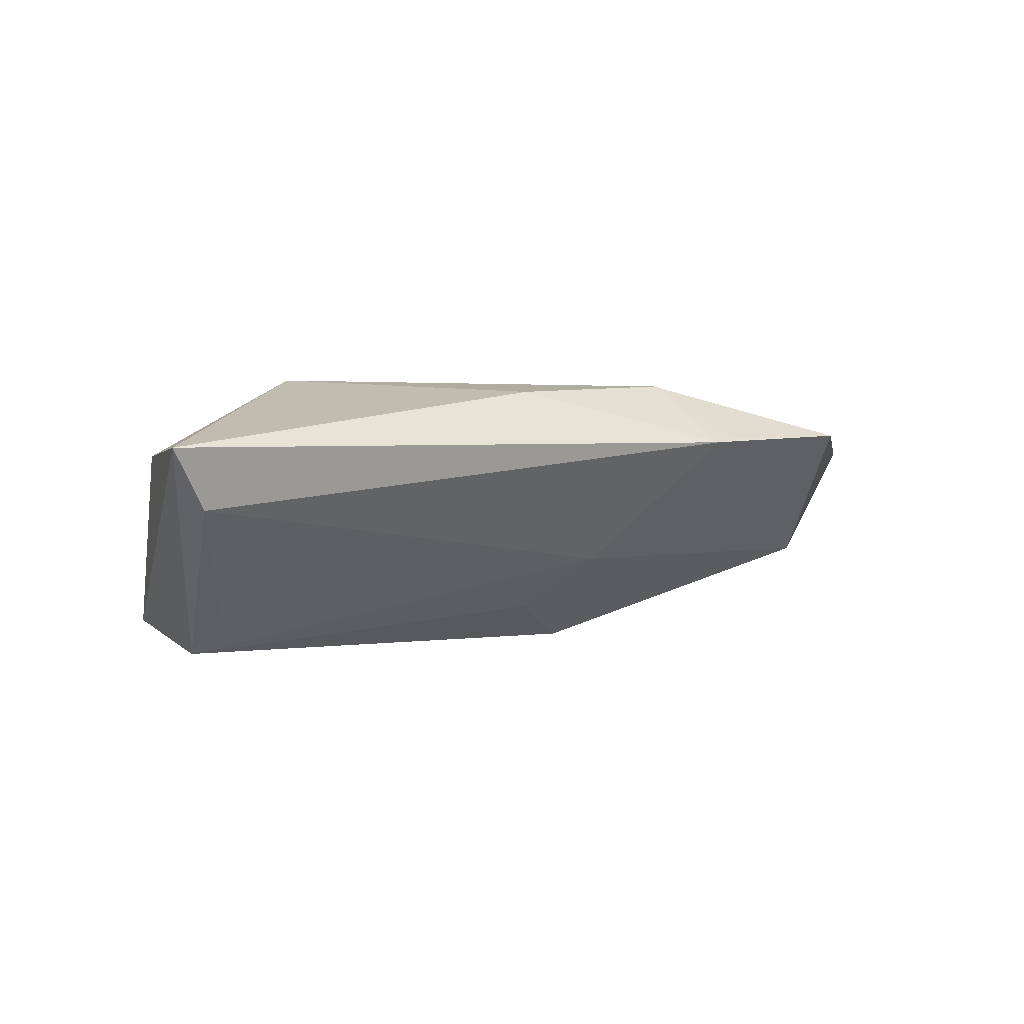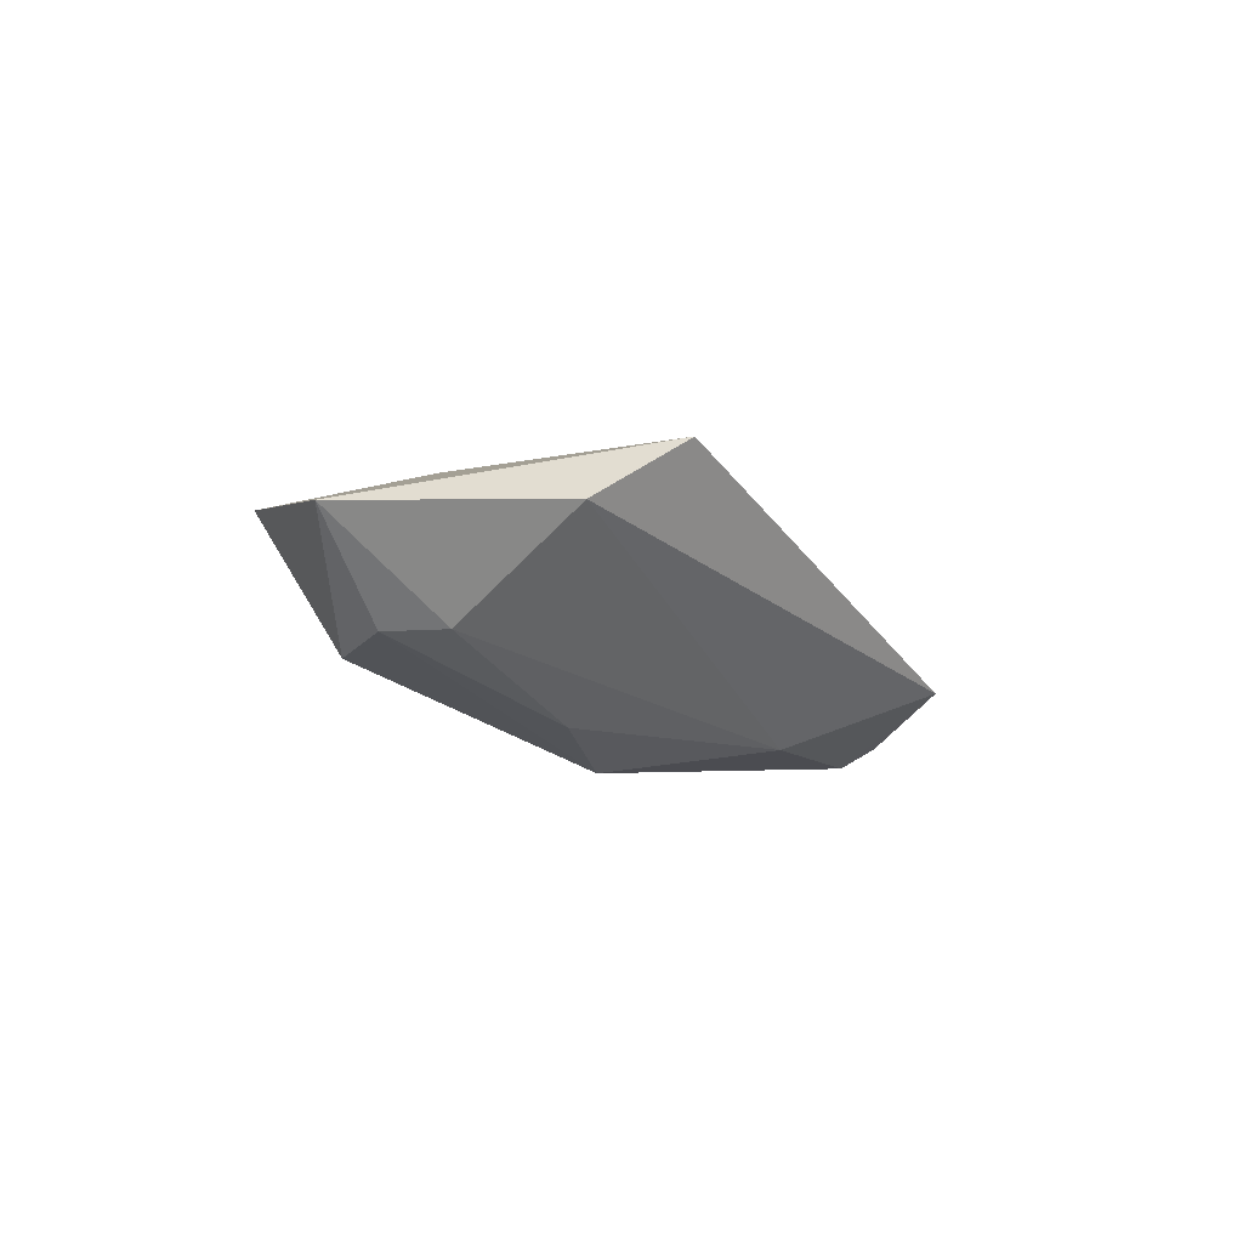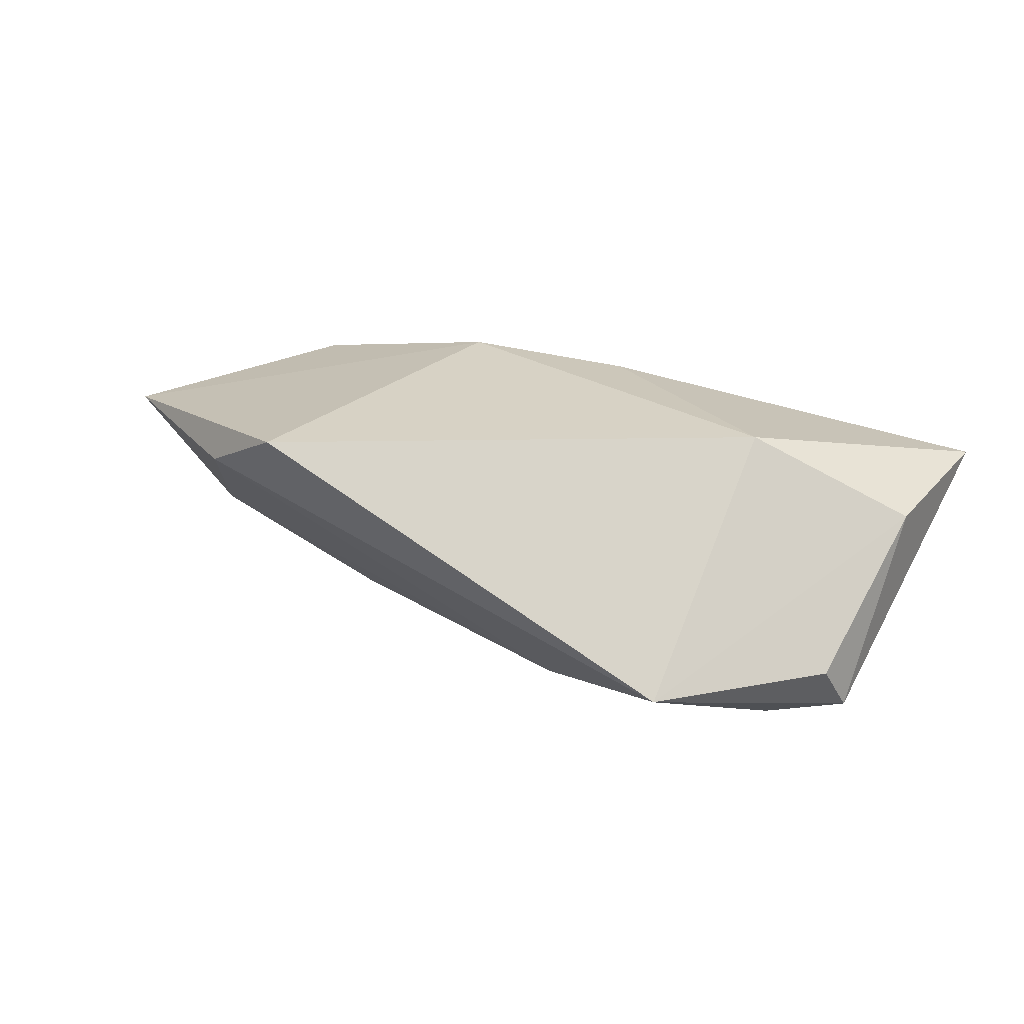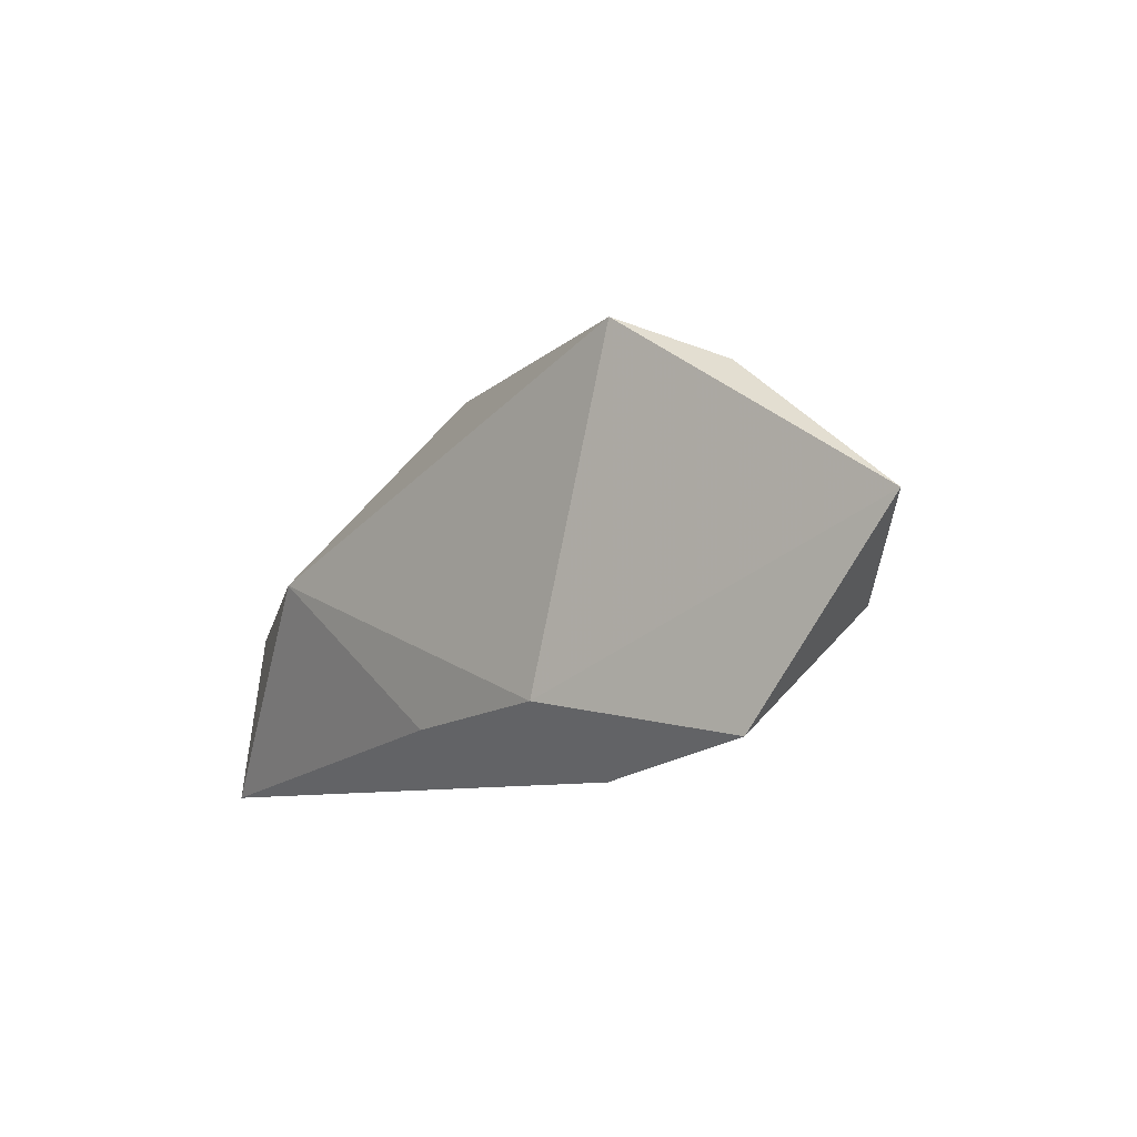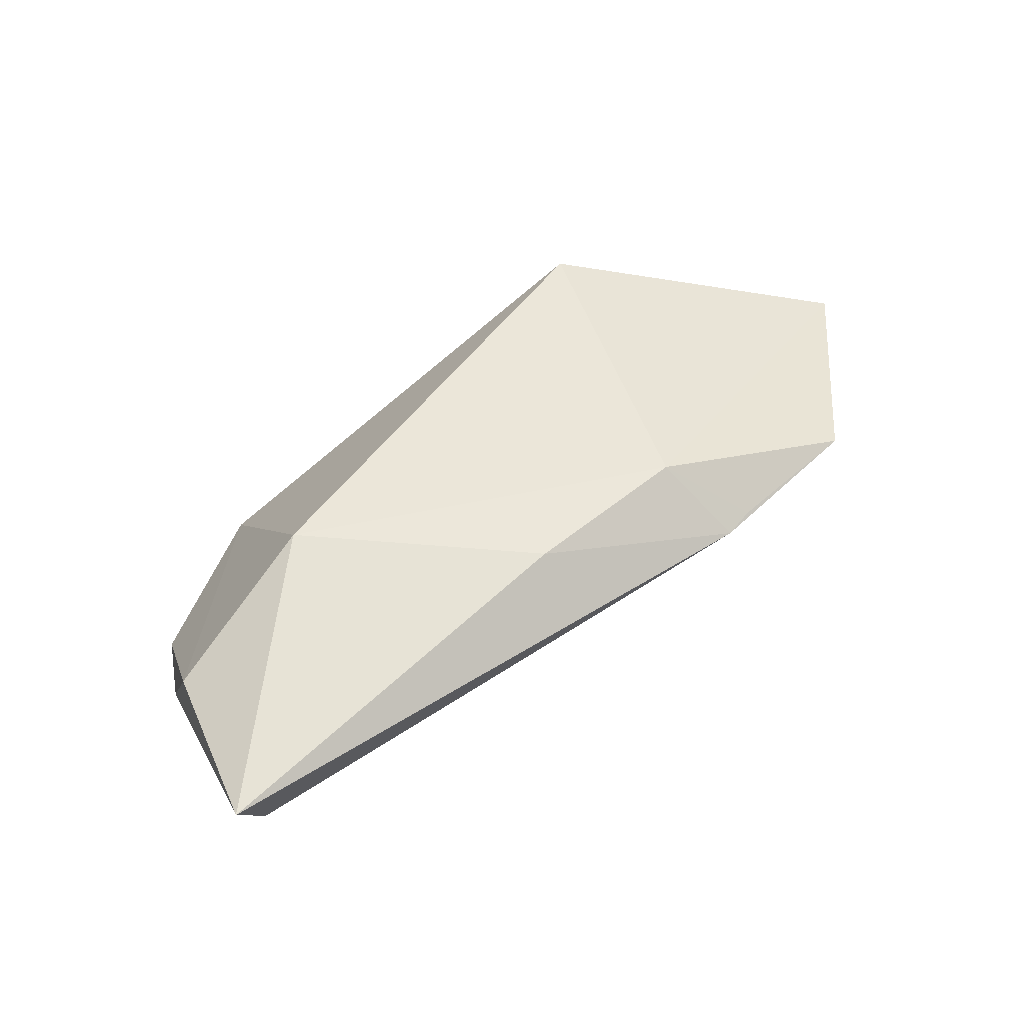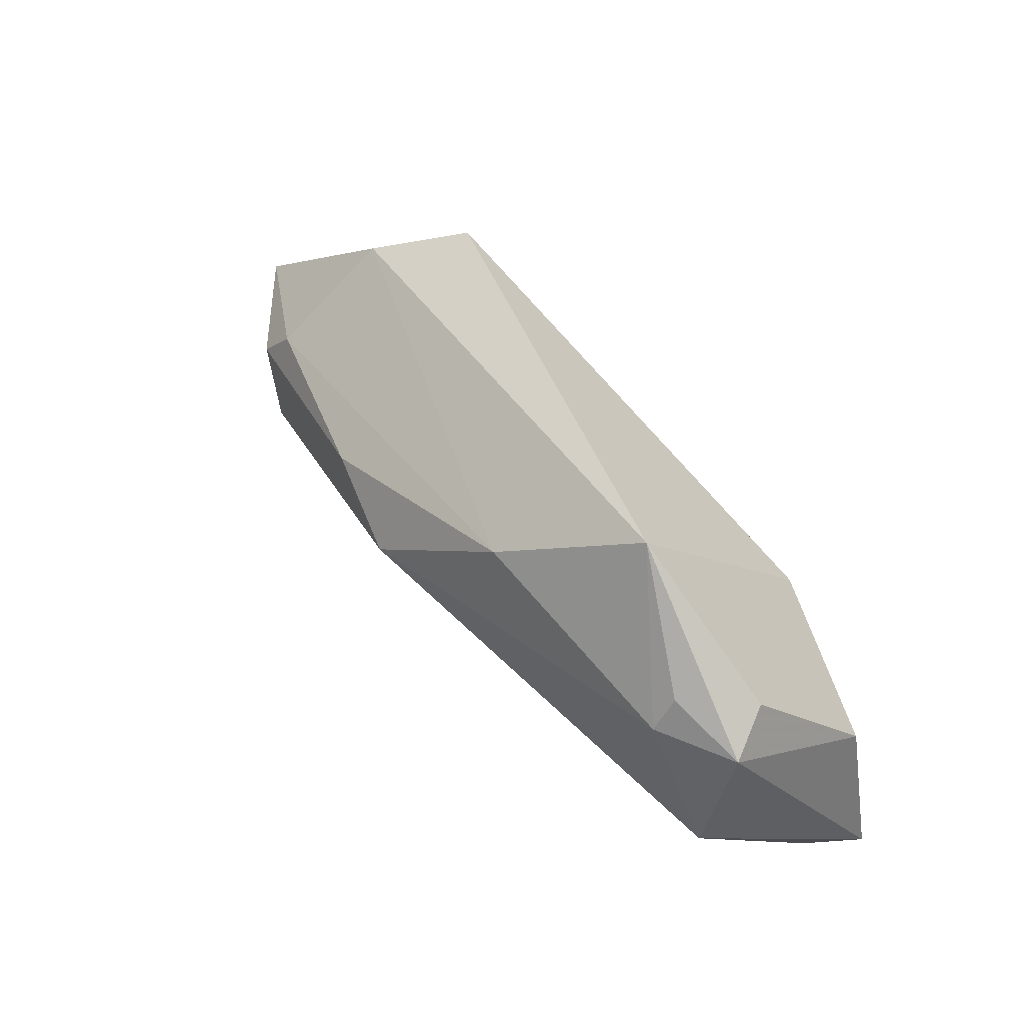
<metadata>
{"format":"obj","ext":"obj","renderer":"f3d","projection":"perspective","resolution":1024,"background":"white","views":[{"elev":0.6,"azim":-28.6,"up":"+Z"},{"elev":-3.0,"azim":120.8,"up":"+Z"},{"elev":27.9,"azim":-158.4,"up":"+Z"},{"elev":-8.0,"azim":47.4,"up":"+Y"},{"elev":47.8,"azim":-34.9,"up":"+Z"},{"elev":50.5,"azim":-135.7,"up":"+Y"}]}
</metadata>
<code>
v -0.04417 0.01045 -0.01579
v -0.02775 0.0009395 0.01561
v -0.04208 0.01377 -0.00965
v 0.02593 0.006574 -0.01411
v -0.03402 0.01028 -0.01916
v -0.04745 -0.003946 0.005393
v 0.02263 -0.02517 0.007562
v -0.04262 -0.004569 -0.01916
v 0.01338 0.002472 -0.01916
v -0.05172 -0.02517 0.005957
v 0.01822 -0.01632 0.01523
v -0.03486 0.01455 -0.01667
v 0.04785 -0.006542 -0.007205
v 0.05261 0.001578 -0.004859
v 0.04253 0.01913 0.008045
v -0.002723 -0.01849 0.01384
v 0.009586 -0.01448 -0.00789
v 0.04775 0.006831 -0.004543
v -0.02347 0.02781 -0.009886
v 0.0638 0.002618 0.006899
v 0.03093 0.02476 0.01514
v -0.0472 -0.02284 -0.001172
v 0.003548 -0.006552 -0.01447
v 0.04438 -0.02111 0.008866
v 0.02644 -0.02407 0.008173
v -0.04069 -0.009965 -0.01383
v -0.005251 0.01606 -0.01662
f 20 21 11
f 15 21 20
f 19 21 15
f 2 11 21
f 2 6 10
f 2 21 19
f 19 6 2
f 9 8 5
f 16 2 10
f 11 2 16
f 10 7 16
f 16 7 11
f 10 8 22
f 22 7 10
f 23 8 9
f 20 11 24
f 18 15 20
f 27 5 19
f 9 5 27
f 27 4 9
f 27 18 4
f 19 15 27
f 15 18 27
f 3 6 19
f 26 22 8
f 7 22 17
f 22 26 17
f 8 23 17
f 17 26 8
f 9 4 14
f 4 18 14
f 14 18 20
f 11 7 25
f 25 24 11
f 7 24 25
f 1 5 8
f 1 3 19
f 6 3 1
f 1 8 10
f 10 6 1
f 13 24 7
f 7 17 13
f 9 14 13
f 13 23 9
f 13 17 23
f 20 24 13
f 13 14 20
f 19 5 12
f 12 1 19
f 5 1 12

</code>
